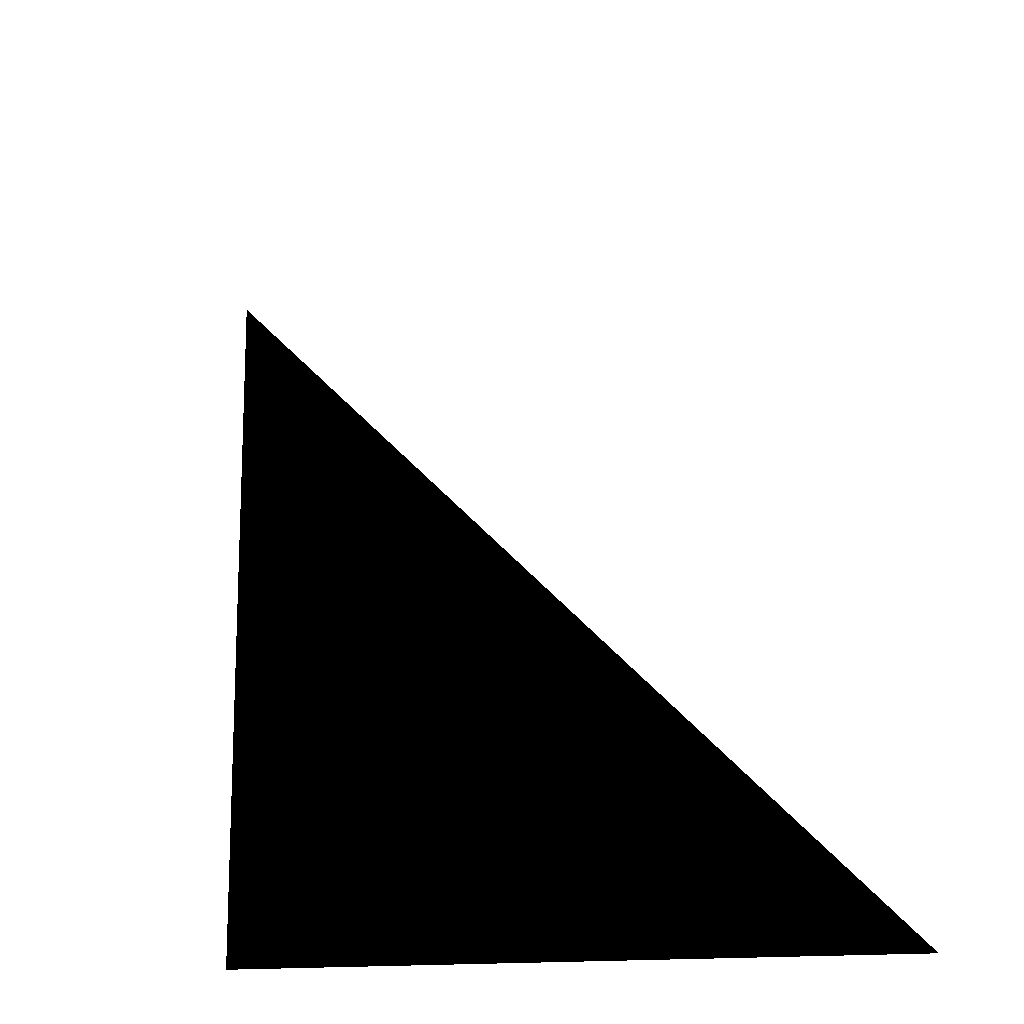
<metadata>
{"format":"obj","ext":"obj","renderer":"f3d","projection":"perspective","resolution":1024,"background":"white","views":[{"elev":-17.0,"azim":10.1,"up":"+Y"}]}
</metadata>
<code>
f 123 124 125
f 125 124 126
f 128 127 129
f 131 132 137
f 168 137 132
f 136 137 168
f 136 168 133
f 130 128 129
f 146 169 151
f 169 147 150
f 169 150 151
f 146 151 152
f 148 150 147
f 150 148 149
f 153 154 155
f 154 156 155
f 163 164 166
f 163 166 165
f 158 159 157
f 158 160 159
f 170 165 166
f 166 167 170
f 170 167 161
f 167 162 161
f 135 136 134
f 134 136 133
f 138 139 140
f 140 139 141
f 142 143 145
f 143 144 145
f 173 172 171
f 172 173 174
f 177 175 176
f 185 180 179
f 216 180 185
f 184 216 185
f 216 184 181
f 177 176 178
f 217 194 199
f 198 195 217
f 199 198 217
f 200 199 194
f 196 195 198
f 197 196 198
f 203 202 201
f 203 204 202
f 212 211 214
f 213 214 211
f 207 206 205
f 208 206 207
f 218 214 213
f 218 215 214
f 215 218 209
f 215 209 210
f 182 184 183
f 184 182 181
f 188 187 186
f 187 188 189
f 193 191 190
f 193 192 191
f 124 123 172
f 171 172 123
f 123 125 173
f 123 173 171
f 174 126 124
f 124 172 174
f 125 126 174
f 125 174 173
f 127 128 176
f 127 176 175
f 129 127 177
f 127 175 177
f 128 130 178
f 128 178 176
f 130 129 178
f 178 129 177
f 132 131 180
f 179 180 131
f 131 137 185
f 131 185 179
f 132 216 168
f 132 180 216
f 133 182 134
f 133 181 182
f 133 168 216
f 133 216 181
f 135 134 183
f 183 134 182
f 135 184 136
f 184 135 183
f 136 185 137
f 136 184 185
f 139 138 187
f 186 187 138
f 138 140 188
f 138 188 186
f 189 141 139
f 139 187 189
f 140 141 189
f 140 189 188
f 143 142 191
f 190 191 142
f 142 145 193
f 142 193 190
f 192 144 143
f 143 191 192
f 144 193 145
f 144 192 193
f 146 152 200
f 146 200 194
f 169 146 217
f 194 217 146
f 196 148 147
f 195 196 147
f 147 169 217
f 147 217 195
f 149 148 197
f 196 197 148
f 150 149 198
f 198 149 197
f 199 151 150
f 150 198 199
f 152 151 200
f 199 200 151
f 154 153 202
f 201 202 153
f 153 155 203
f 153 203 201
f 204 156 154
f 154 202 204
f 155 156 204
f 155 204 203
f 158 157 206
f 206 157 205
f 157 159 207
f 157 207 205
f 208 160 158
f 206 208 158
f 159 160 208
f 159 208 207
f 161 162 210
f 161 210 209
f 170 161 218
f 218 161 209
f 162 167 215
f 162 215 210
f 164 163 212
f 211 212 163
f 163 165 213
f 163 213 211
f 166 164 214
f 164 212 214
f 165 170 218
f 165 218 213
f 215 167 166
f 166 214 215
v 0.236 1.432 0.1
v 0.64 0.744 0.1
v 0.356 1.636 0.1
v 0.76 0.94 0.1
v 0.68 0.72 0.1
v 0.796 0.92 0.1
v 1.192 0.716 0.1
v 1.312 0.92 0.1
v 0.956 0.68 0.1
v 1.204 0.244 0.1
v 1.608 0.948 0.1
v 1.348 1.392 0.1
v 1.232 1.196 0.1
v 1.372 0.944 0.1
v 1.22 0.68 0.1
v 1.248 0.228 0.1
v 1.48 0.228 0.1
v 1.648 0.92 0.1
v 1.88 0.92 0.1
v 1.38 1.412 0.1
v 1.648 0.964 0.1
v 1.88 0.964 0.1
v 1.62 1.412 0.1
v 0.388 1.66 0.1
v 0.792 0.964 0.1
v 1.312 0.964 0.1
v 1.196 1.168 0.1
v 0.904 1.168 0.1
v 0.752 1.428 0.1
v 0.884 1.66 0.1
v 0.8 1.432 0.1
v 0.92 1.224 0.1
v 1.064 1.884 0.1
v 1.18 1.676 0.1
v 1.1 1.904 0.1
v 1.216 1.7 0.1
v 1.904 1.904 0.1
v 2.016 1.7 0.1
v 2.02 1.66 0.1
v 1.772 1.236 0.1
v 0.96 1.208 0.1
v 1.192 1.208 0.1
v 1.22 1.66 0.1
v 1.344 1.452 0.1
v 1.64 1.452 0.1
v 1.436 0.644 0.1
v 0.608 1.28 0.1
v 1.576 1.66 0.1
v 0.236 1.432 -0.1
v 0.64 0.744 -0.1
v 0.356 1.636 -0.1
v 0.76 0.94 -0.1
v 0.68 0.72 -0.1
v 0.796 0.92 -0.1
v 1.192 0.716 -0.1
v 1.312 0.92 -0.1
v 0.956 0.68 -0.1
v 1.204 0.244 -0.1
v 1.608 0.948 -0.1
v 1.348 1.392 -0.1
v 1.232 1.196 -0.1
v 1.372 0.944 -0.1
v 1.22 0.68 -0.1
v 1.248 0.228 -0.1
v 1.48 0.228 -0.1
v 1.648 0.92 -0.1
v 1.88 0.92 -0.1
v 1.38 1.412 -0.1
v 1.648 0.964 -0.1
v 1.88 0.964 -0.1
v 1.62 1.412 -0.1
v 0.388 1.66 -0.1
v 0.792 0.964 -0.1
v 1.312 0.964 -0.1
v 1.196 1.168 -0.1
v 0.904 1.168 -0.1
v 0.752 1.428 -0.1
v 0.884 1.66 -0.1
v 0.8 1.432 -0.1
v 0.92 1.224 -0.1
v 1.064 1.884 -0.1
v 1.18 1.676 -0.1
v 1.1 1.904 -0.1
v 1.216 1.7 -0.1
v 1.904 1.904 -0.1
v 2.016 1.7 -0.1
v 2.02 1.66 -0.1
v 1.772 1.236 -0.1
v 0.96 1.208 -0.1
v 1.192 1.208 -0.1
v 1.22 1.66 -0.1
v 1.344 1.452 -0.1
v 1.64 1.452 -0.1
v 1.436 0.644 -0.1
v 0.608 1.28 -0.1
v 1.576 1.66 -0.1

</code>
